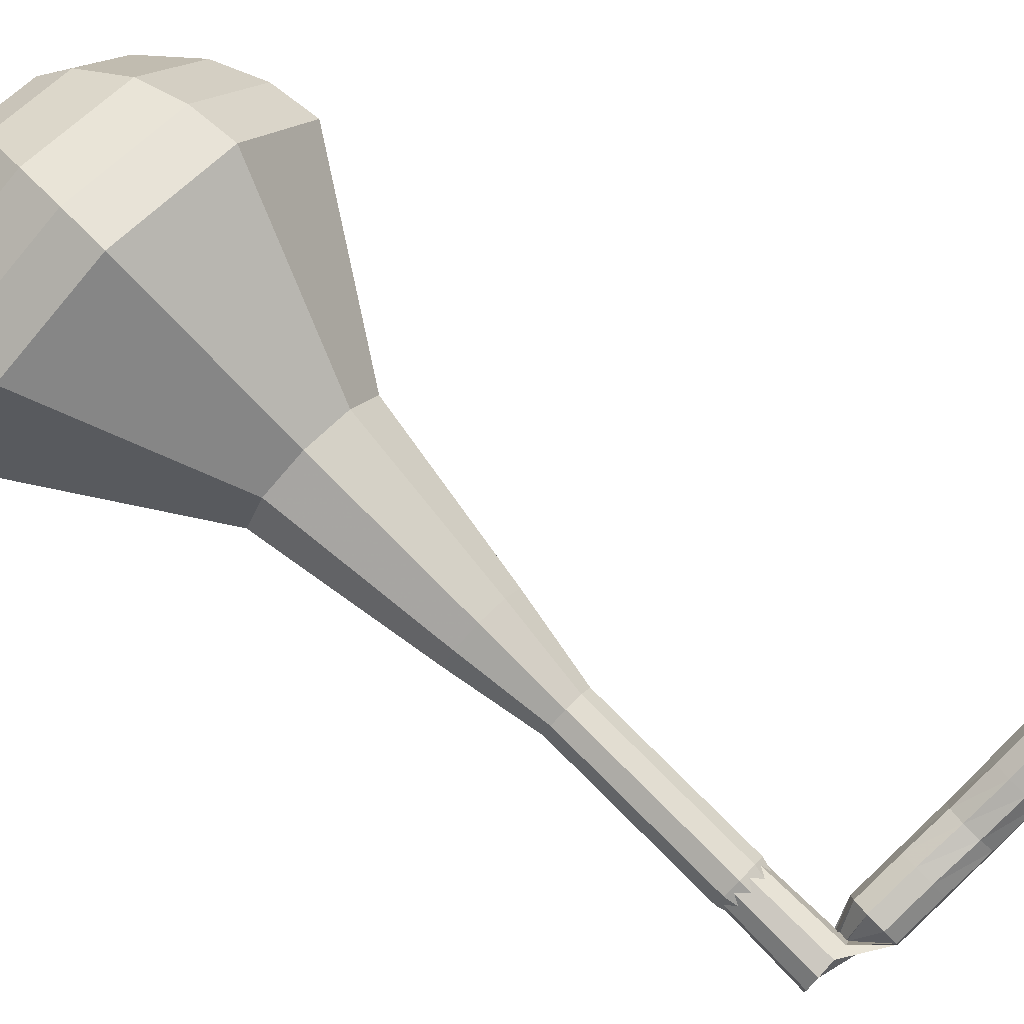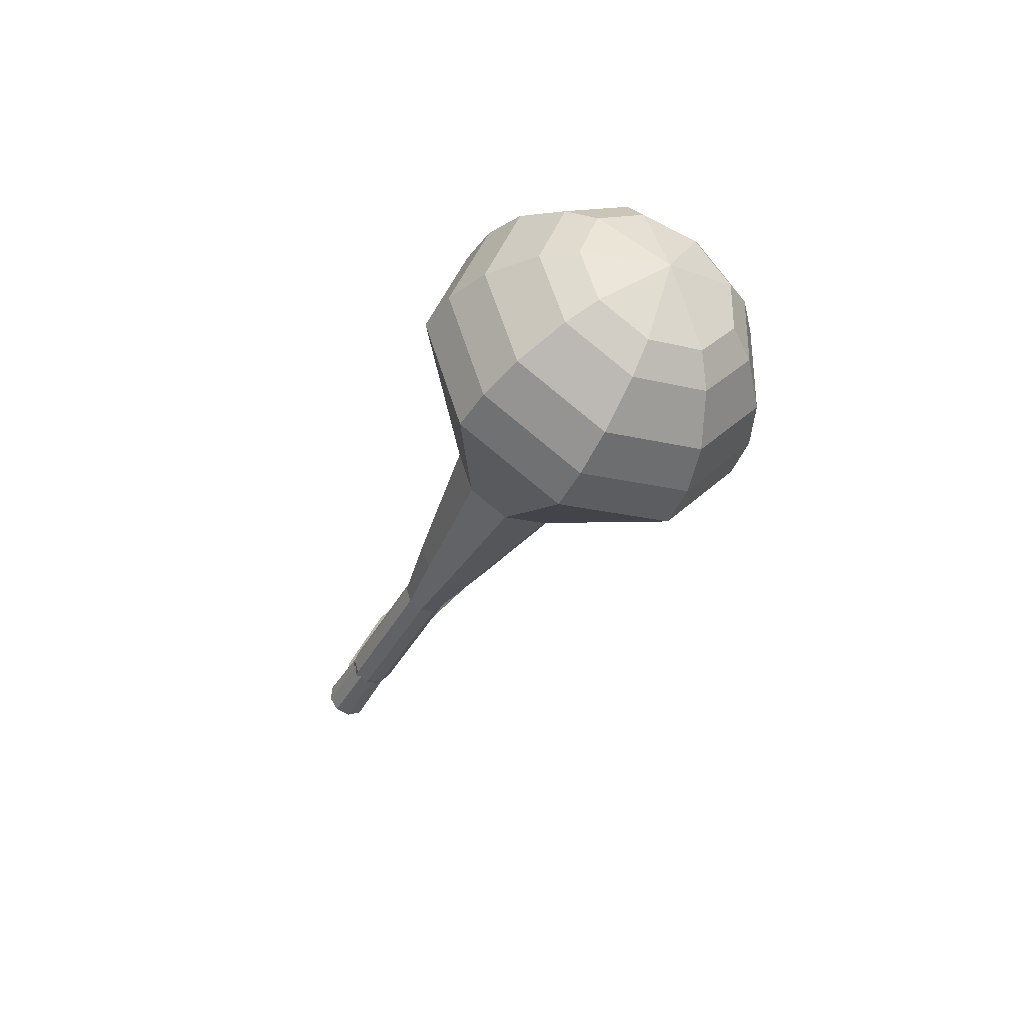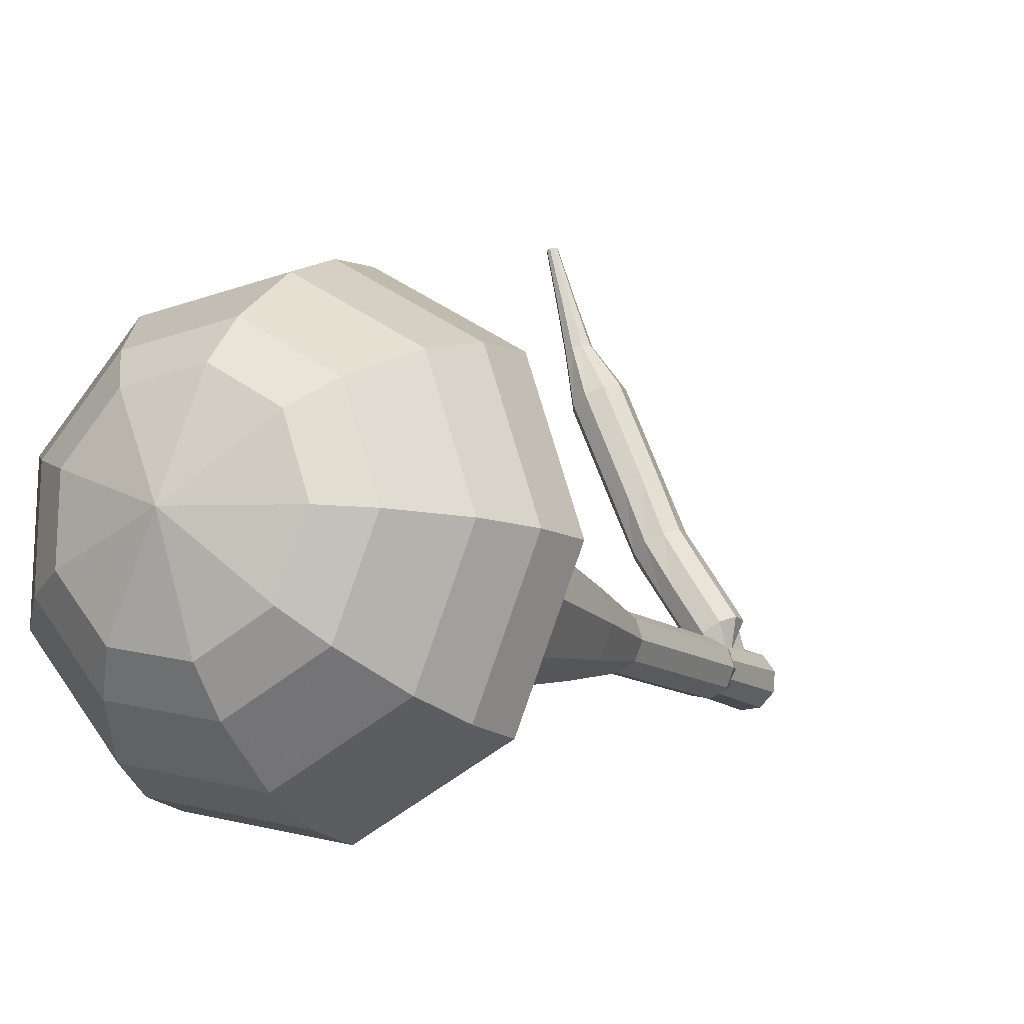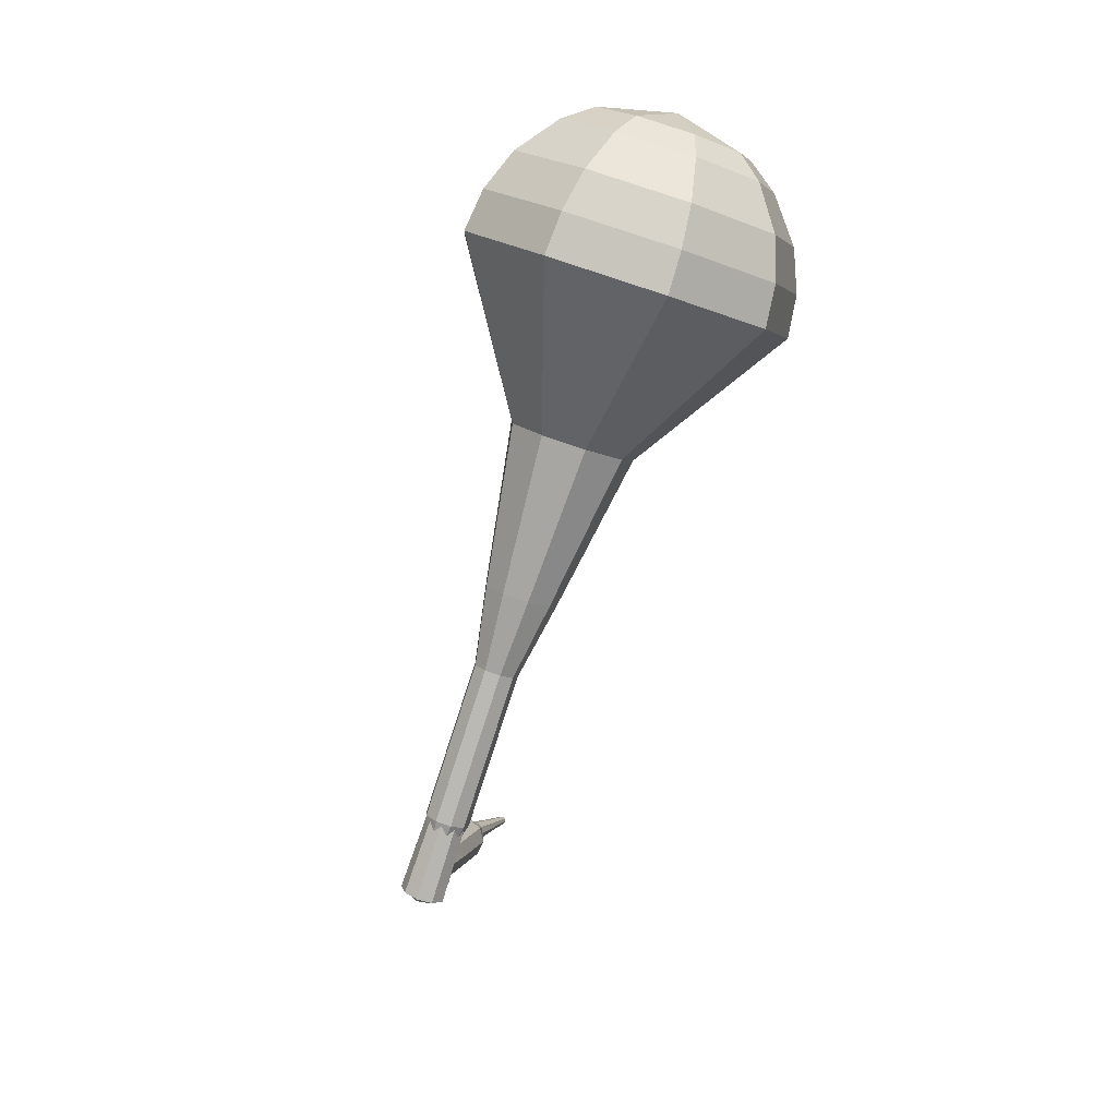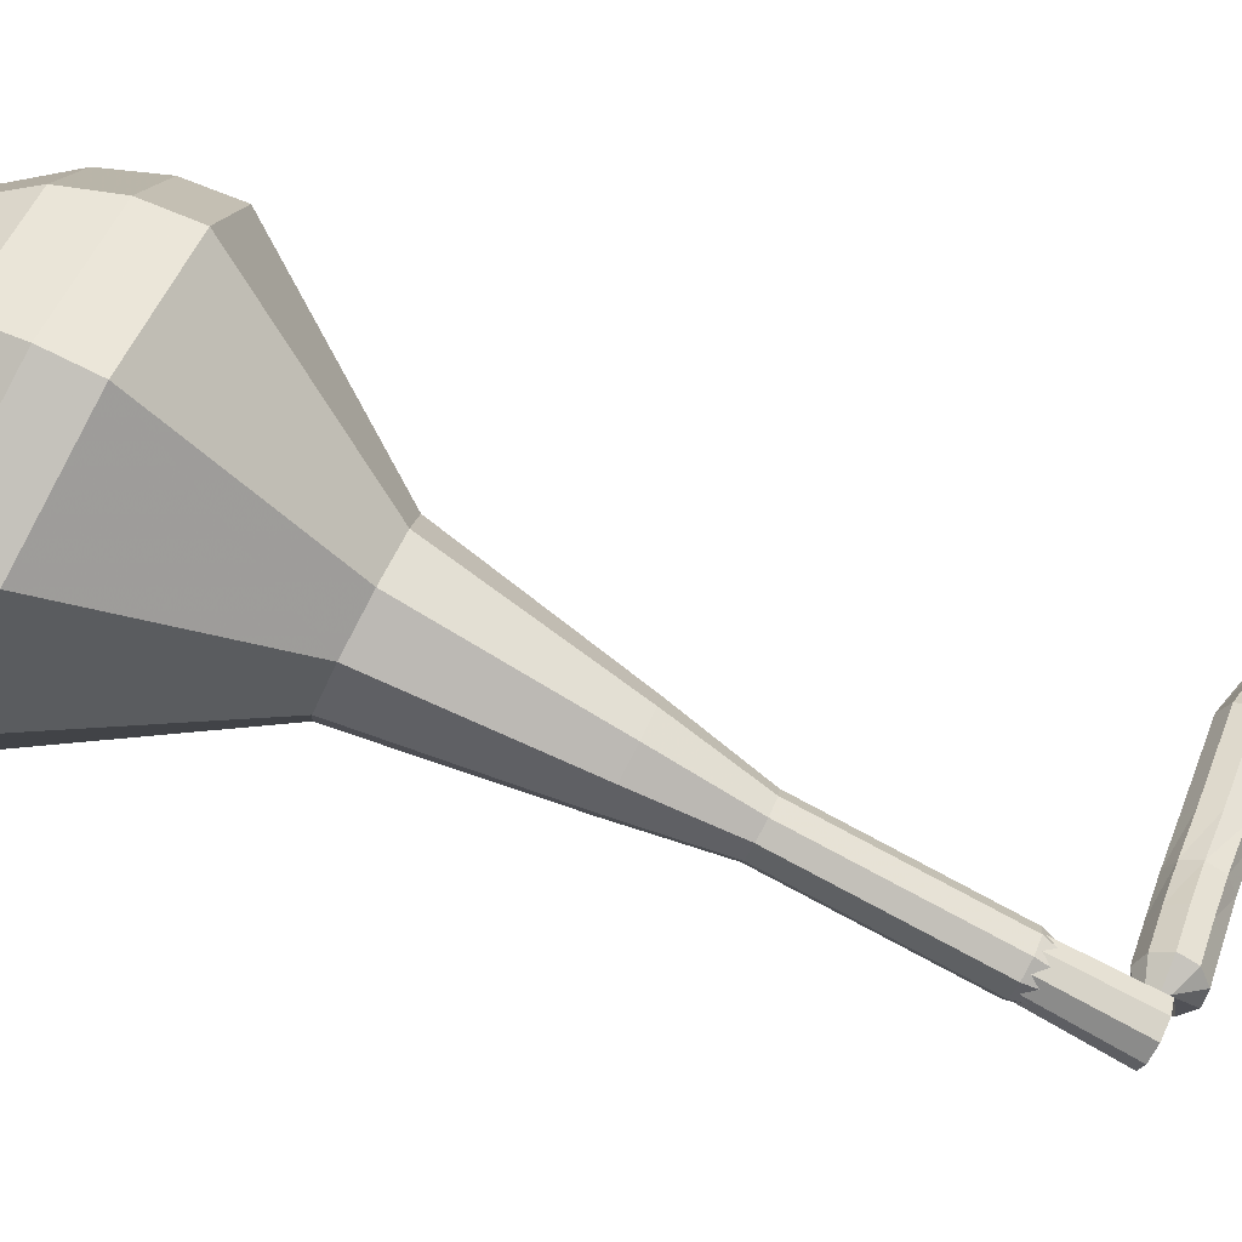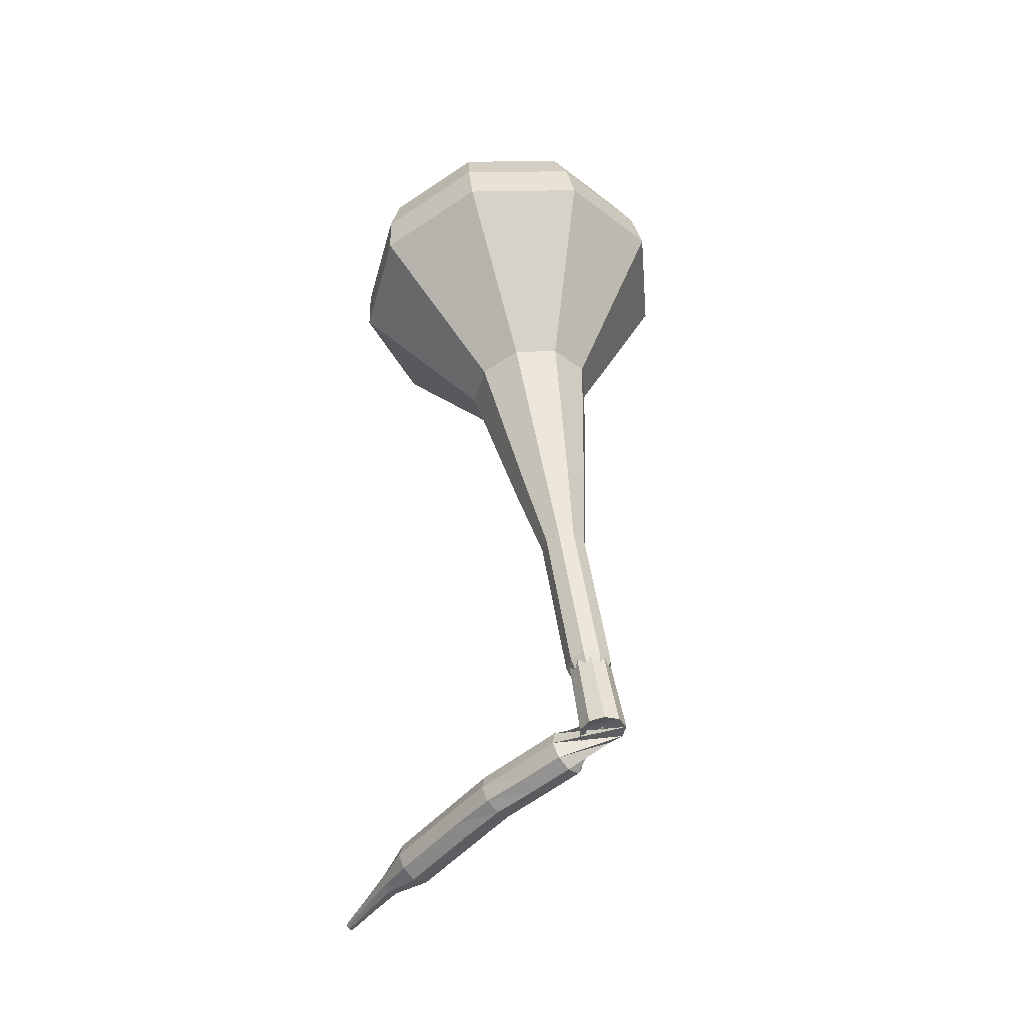
<metadata>
{"format":"obj","ext":"obj","renderer":"f3d","projection":"perspective","resolution":1024,"background":"white","views":[{"elev":38.3,"azim":120.3,"up":"+Y"},{"elev":65.1,"azim":76.1,"up":"+Z"},{"elev":20.9,"azim":24.4,"up":"+Y"},{"elev":29.4,"azim":52.9,"up":"+Z"},{"elev":-2.7,"azim":81.0,"up":"+Y"},{"elev":-15.8,"azim":-4.9,"up":"+Z"}]}
</metadata>
<code>
g tube1
v 221.3 113.6 159
v 219.6 116.1 157.4
v 216.4 117 156.6
v 213.2 115.8 156.9
v 211.6 113.1 158.1
v 212.2 110.2 159.8
v 214.8 108.4 161
v 218.2 108.6 161.3
v 220.7 110.7 160.5
v 221.3 113.6 159
v 219.9 113.8 159.8
v 218.6 115.6 158.7
v 216.3 116.3 158.1
v 214 115.4 158.3
v 212.8 113.4 159.2
v 213.2 111.3 160.4
v 215.2 110 161.3
v 217.6 110.1 161.5
v 219.5 111.6 160.9
v 219.9 113.8 159.8
v 216.3 113.5 160.6
v 216.3 113.5 160.6
v 216.3 113.5 160.6
v 216.3 113.5 160.6
v 216.3 113.5 160.6
v 216.3 113.5 160.6
v 216.3 113.5 160.6
v 216.3 113.5 160.6
v 216.3 113.5 160.6
v 216.3 113.5 160.6
v 218.8 96.85 129.3
v 218.9 97.46 129
v 219.5 97.84 128.9
v 220.2 97.83 128.9
v 220.7 97.42 129.1
v 220.8 96.81 129.4
v 220.4 96.29 129.7
v 219.7 96.09 129.7
v 219.1 96.31 129.6
v 218.8 96.85 129.3
v 219 98.87 128.5
v 219.1 98.52 127.9
v 218.8 97.97 127.6
v 218.4 97.47 127.7
v 217.9 97.26 128.2
v 217.7 97.43 128.8
v 217.8 97.91 129.3
v 218.2 98.47 129.4
v 218.7 98.85 129.1
v 219 98.87 128.5
v 217.6 99.96 127.7
v 217.7 99.62 127.1
v 217.4 99.07 126.8
v 217 98.57 126.9
v 216.5 98.36 127.4
v 216.3 98.53 128
v 216.4 99.01 128.5
v 216.8 99.57 128.6
v 217.3 99.94 128.3
v 217.6 99.96 127.7
v 216.3 101 126.9
v 216.4 100.6 126.3
v 216 100.1 126
v 215.5 99.66 126.1
v 215.1 99.5 126.6
v 214.9 99.7 127.2
v 215 100.2 127.7
v 215.5 100.7 127.8
v 216 101 127.5
v 216.3 101 126.9
v 215.3 102.3 126.1
v 215.3 101.9 125.5
v 214.9 101.4 125.2
v 214.4 101 125.3
v 213.9 100.9 125.8
v 213.7 101.1 126.4
v 213.9 101.6 126.9
v 214.4 102.1 127
v 214.9 102.3 126.7
v 215.3 102.3 126.1
v 214.2 103.6 125.2
v 214.2 103.2 124.7
v 213.8 102.7 124.3
v 213.2 102.3 124.5
v 212.8 102.2 124.9
v 212.6 102.5 125.5
v 212.8 102.9 126
v 213.2 103.4 126.1
v 213.8 103.7 125.8
v 214.2 103.6 125.2
v 213 104.9 124.4
v 213 104.6 123.8
v 212.7 104.1 123.5
v 212.1 103.7 123.6
v 211.6 103.6 124.1
v 211.5 103.8 124.7
v 211.6 104.3 125.2
v 212.1 104.7 125.3
v 212.7 105 125
v 213 104.9 124.4
v 211.6 105.9 123.6
v 211.5 105.7 123.3
v 211.3 105.5 123.1
v 211.1 105.3 123.2
v 210.8 105.3 123.4
v 210.7 105.4 123.7
v 210.8 105.6 123.9
v 211.1 105.9 124
v 211.4 106 123.8
v 211.6 105.9 123.6
v 210.5 107.3 122.7
v 210.5 107.2 122.5
v 210.4 107 122.4
v 210.2 106.9 122.4
v 210 106.9 122.6
v 210 107 122.8
v 210.1 107.2 123
v 210.2 107.3 123
v 210.4 107.3 122.9
v 210.5 107.3 122.7
v 209.5 108.7 121.9
v 209.5 108.7 121.7
v 209.4 108.6 121.7
v 209.3 108.5 121.7
v 209.2 108.5 121.8
v 209.2 108.6 121.9
v 209.2 108.6 122
v 209.4 108.7 122
v 209.5 108.8 122
v 209.5 108.7 121.9
f 1 2 12
f 12 11 1
f 2 3 13
f 13 12 2
f 3 4 14
f 14 13 3
f 4 5 15
f 15 14 4
f 5 6 16
f 16 15 5
f 6 7 17
f 17 16 6
f 7 8 18
f 18 17 7
f 8 9 19
f 19 18 8
f 9 10 20
f 20 19 9
f 11 12 22
f 22 21 11
f 12 13 23
f 23 22 12
f 13 14 24
f 24 23 13
f 14 15 25
f 25 24 14
f 15 16 26
f 26 25 15
f 16 17 27
f 27 26 16
f 17 18 28
f 28 27 17
f 18 19 29
f 29 28 18
f 19 20 30
f 30 29 19
f 21 22 32
f 32 31 21
f 22 23 33
f 33 32 22
f 23 24 34
f 34 33 23
f 24 25 35
f 35 34 24
f 25 26 36
f 36 35 25
f 26 27 37
f 37 36 26
f 27 28 38
f 38 37 27
f 28 29 39
f 39 38 28
f 29 30 40
f 40 39 29
f 31 32 42
f 42 41 31
f 32 33 43
f 43 42 32
f 33 34 44
f 44 43 33
f 34 35 45
f 45 44 34
f 35 36 46
f 46 45 35
f 36 37 47
f 47 46 36
f 37 38 48
f 48 47 37
f 38 39 49
f 49 48 38
f 39 40 50
f 50 49 39
f 41 42 52
f 52 51 41
f 42 43 53
f 53 52 42
f 43 44 54
f 54 53 43
f 44 45 55
f 55 54 44
f 45 46 56
f 56 55 45
f 46 47 57
f 57 56 46
f 47 48 58
f 58 57 47
f 48 49 59
f 59 58 48
f 49 50 60
f 60 59 49
f 51 52 62
f 62 61 51
f 52 53 63
f 63 62 52
f 53 54 64
f 64 63 53
f 54 55 65
f 65 64 54
f 55 56 66
f 66 65 55
f 56 57 67
f 67 66 56
f 57 58 68
f 68 67 57
f 58 59 69
f 69 68 58
f 59 60 70
f 70 69 59
f 61 62 72
f 72 71 61
f 62 63 73
f 73 72 62
f 63 64 74
f 74 73 63
f 64 65 75
f 75 74 64
f 65 66 76
f 76 75 65
f 66 67 77
f 77 76 66
f 67 68 78
f 78 77 67
f 68 69 79
f 79 78 68
f 69 70 80
f 80 79 69
f 71 72 82
f 82 81 71
f 72 73 83
f 83 82 72
f 73 74 84
f 84 83 73
f 74 75 85
f 85 84 74
f 75 76 86
f 86 85 75
f 76 77 87
f 87 86 76
f 77 78 88
f 88 87 77
f 78 79 89
f 89 88 78
f 79 80 90
f 90 89 79
f 81 82 92
f 92 91 81
f 82 83 93
f 93 92 82
f 83 84 94
f 94 93 83
f 84 85 95
f 95 94 84
f 85 86 96
f 96 95 85
f 86 87 97
f 97 96 86
f 87 88 98
f 98 97 87
f 88 89 99
f 99 98 88
f 89 90 100
f 100 99 89
f 91 92 102
f 102 101 91
f 92 93 103
f 103 102 92
f 93 94 104
f 104 103 93
f 94 95 105
f 105 104 94
f 95 96 106
f 106 105 95
f 96 97 107
f 107 106 96
f 97 98 108
f 108 107 97
f 98 99 109
f 109 108 98
f 99 100 110
f 110 109 99
f 101 102 112
f 112 111 101
f 102 103 113
f 113 112 102
f 103 104 114
f 114 113 103
f 104 105 115
f 115 114 104
f 105 106 116
f 116 115 105
f 106 107 117
f 117 116 106
f 107 108 118
f 118 117 107
f 108 109 119
f 119 118 108
f 109 110 120
f 120 119 109
f 111 112 122
f 122 121 111
f 112 113 123
f 123 122 112
f 113 114 124
f 124 123 113
f 114 115 125
f 125 124 114
f 115 116 126
f 126 125 115
f 116 117 127
f 127 126 116
f 117 118 128
f 128 127 117
f 118 119 129
f 129 128 118
f 119 120 130
f 130 129 119
v 219.8 96.99 129.3
v 219.8 96.99 129.3
v 219.8 96.99 129.3
v 219.8 96.99 129.3
v 219.8 96.99 129.3
v 219.8 96.99 129.3
v 219.8 96.99 129.3
v 219.8 96.99 129.3
v 219.8 96.99 129.3
v 219.8 96.99 129.3
v 220.4 98.82 132.4
v 220.1 99.33 132.1
v 219.4 99.5 131.9
v 218.8 99.26 132
v 218.5 98.71 132.2
v 218.6 98.12 132.5
v 219.1 97.76 132.8
v 219.8 97.8 132.8
v 220.3 98.22 132.7
v 220.4 98.82 132.4
v 220.1 100.5 135.5
v 219.7 101 135.2
v 219.1 101.1 135
v 218.4 100.9 135.1
v 218.1 100.3 135.3
v 218.2 99.75 135.6
v 218.8 99.39 135.9
v 219.4 99.43 135.9
v 220 99.85 135.8
v 220.1 100.5 135.5
v 219.7 102.1 138.6
v 219.4 102.6 138.3
v 218.7 102.8 138.1
v 218.1 102.5 138.1
v 217.8 102 138.4
v 217.9 101.4 138.7
v 218.4 101 139
v 219.1 101.1 139
v 219.6 101.5 138.9
v 219.7 102.1 138.6
v 220 103.8 141.6
v 219.4 104.7 141.1
v 218.4 105 140.9
v 217.3 104.6 141
v 216.8 103.7 141.4
v 217 102.7 141.9
v 217.8 102.1 142.3
v 219 102.2 142.4
v 219.8 102.8 142.2
v 220 103.8 141.6
v 220.5 107.3 147.8
v 219.5 108.8 147
v 217.7 109.2 146.5
v 215.9 108.6 146.7
v 214.9 107 147.4
v 215.3 105.4 148.3
v 216.8 104.3 149
v 218.7 104.5 149.1
v 220.1 105.6 148.7
v 220.5 107.3 147.8
v 224.3 111.6 154
v 221.7 115.4 151.7
v 216.9 116.6 150.5
v 212.1 114.8 150.9
v 209.6 110.7 152.8
v 210.6 106.3 155.2
v 214.5 103.6 157.1
v 219.6 103.9 157.5
v 223.5 107.1 156.3
v 224.3 111.6 154
v 223.9 112.4 155.7
v 221.4 116.1 153.4
v 216.7 117.3 152.3
v 212.1 115.5 152.7
v 209.7 111.6 154.5
v 210.6 107.3 156.8
v 214.4 104.7 158.6
v 219.4 105 159
v 223.1 108 157.9
v 223.9 112.4 155.7
v 223 113.1 157.3
v 220.7 116.4 155.3
v 216.6 117.5 154.3
v 212.4 115.9 154.6
v 210.3 112.4 156.2
v 211.1 108.5 158.4
v 214.5 106.2 160
v 218.9 106.5 160.3
v 222.3 109.2 159.3
v 223 113.1 157.3
v 221.3 113.6 159
v 219.6 116.1 157.4
v 216.4 117 156.6
v 213.2 115.8 156.9
v 211.6 113.1 158.1
v 212.2 110.2 159.8
v 214.8 108.4 161
v 218.2 108.6 161.3
v 220.7 110.7 160.5
v 221.3 113.6 159
v 219.9 113.8 159.8
v 218.6 115.6 158.7
v 216.3 116.3 158.1
v 214 115.4 158.3
v 212.8 113.4 159.2
v 213.2 111.3 160.4
v 215.2 110 161.3
v 217.6 110.1 161.5
v 219.5 111.6 160.9
v 219.9 113.8 159.8
v 216.3 113.5 160.6
v 216.3 113.5 160.6
v 216.3 113.5 160.6
v 216.3 113.5 160.6
v 216.3 113.5 160.6
v 216.3 113.5 160.6
v 216.3 113.5 160.6
v 216.3 113.5 160.6
v 216.3 113.5 160.6
v 216.3 113.5 160.6
f 131 132 142
f 142 141 131
f 132 133 143
f 143 142 132
f 133 134 144
f 144 143 133
f 134 135 145
f 145 144 134
f 135 136 146
f 146 145 135
f 136 137 147
f 147 146 136
f 137 138 148
f 148 147 137
f 138 139 149
f 149 148 138
f 139 140 150
f 150 149 139
f 141 142 152
f 152 151 141
f 142 143 153
f 153 152 142
f 143 144 154
f 154 153 143
f 144 145 155
f 155 154 144
f 145 146 156
f 156 155 145
f 146 147 157
f 157 156 146
f 147 148 158
f 158 157 147
f 148 149 159
f 159 158 148
f 149 150 160
f 160 159 149
f 151 152 162
f 162 161 151
f 152 153 163
f 163 162 152
f 153 154 164
f 164 163 153
f 154 155 165
f 165 164 154
f 155 156 166
f 166 165 155
f 156 157 167
f 167 166 156
f 157 158 168
f 168 167 157
f 158 159 169
f 169 168 158
f 159 160 170
f 170 169 159
f 161 162 172
f 172 171 161
f 162 163 173
f 173 172 162
f 163 164 174
f 174 173 163
f 164 165 175
f 175 174 164
f 165 166 176
f 176 175 165
f 166 167 177
f 177 176 166
f 167 168 178
f 178 177 167
f 168 169 179
f 179 178 168
f 169 170 180
f 180 179 169
f 171 172 182
f 182 181 171
f 172 173 183
f 183 182 172
f 173 174 184
f 184 183 173
f 174 175 185
f 185 184 174
f 175 176 186
f 186 185 175
f 176 177 187
f 187 186 176
f 177 178 188
f 188 187 177
f 178 179 189
f 189 188 178
f 179 180 190
f 190 189 179
f 181 182 192
f 192 191 181
f 182 183 193
f 193 192 182
f 183 184 194
f 194 193 183
f 184 185 195
f 195 194 184
f 185 186 196
f 196 195 185
f 186 187 197
f 197 196 186
f 187 188 198
f 198 197 187
f 188 189 199
f 199 198 188
f 189 190 200
f 200 199 189
f 191 192 202
f 202 201 191
f 192 193 203
f 203 202 192
f 193 194 204
f 204 203 193
f 194 195 205
f 205 204 194
f 195 196 206
f 206 205 195
f 196 197 207
f 207 206 196
f 197 198 208
f 208 207 197
f 198 199 209
f 209 208 198
f 199 200 210
f 210 209 199
f 201 202 212
f 212 211 201
f 202 203 213
f 213 212 202
f 203 204 214
f 214 213 203
f 204 205 215
f 215 214 204
f 205 206 216
f 216 215 205
f 206 207 217
f 217 216 206
f 207 208 218
f 218 217 207
f 208 209 219
f 219 218 208
f 209 210 220
f 220 219 209
f 211 212 222
f 222 221 211
f 212 213 223
f 223 222 212
f 213 214 224
f 224 223 213
f 214 215 225
f 225 224 214
f 215 216 226
f 226 225 215
f 216 217 227
f 227 226 216
f 217 218 228
f 228 227 217
f 218 219 229
f 229 228 218
f 219 220 230
f 230 229 219
f 221 222 232
f 232 231 221
f 222 223 233
f 233 232 222
f 223 224 234
f 234 233 223
f 224 225 235
f 235 234 224
f 225 226 236
f 236 235 225
f 226 227 237
f 237 236 226
f 227 228 238
f 238 237 227
f 228 229 239
f 239 238 228
f 229 230 240
f 240 239 229
f 231 232 242
f 242 241 231
f 232 233 243
f 243 242 232
f 233 234 244
f 244 243 233
f 234 235 245
f 245 244 234
f 235 236 246
f 246 245 235
f 236 237 247
f 247 246 236
f 237 238 248
f 248 247 237
f 238 239 249
f 249 248 238
f 239 240 250
f 250 249 239
g

</code>
